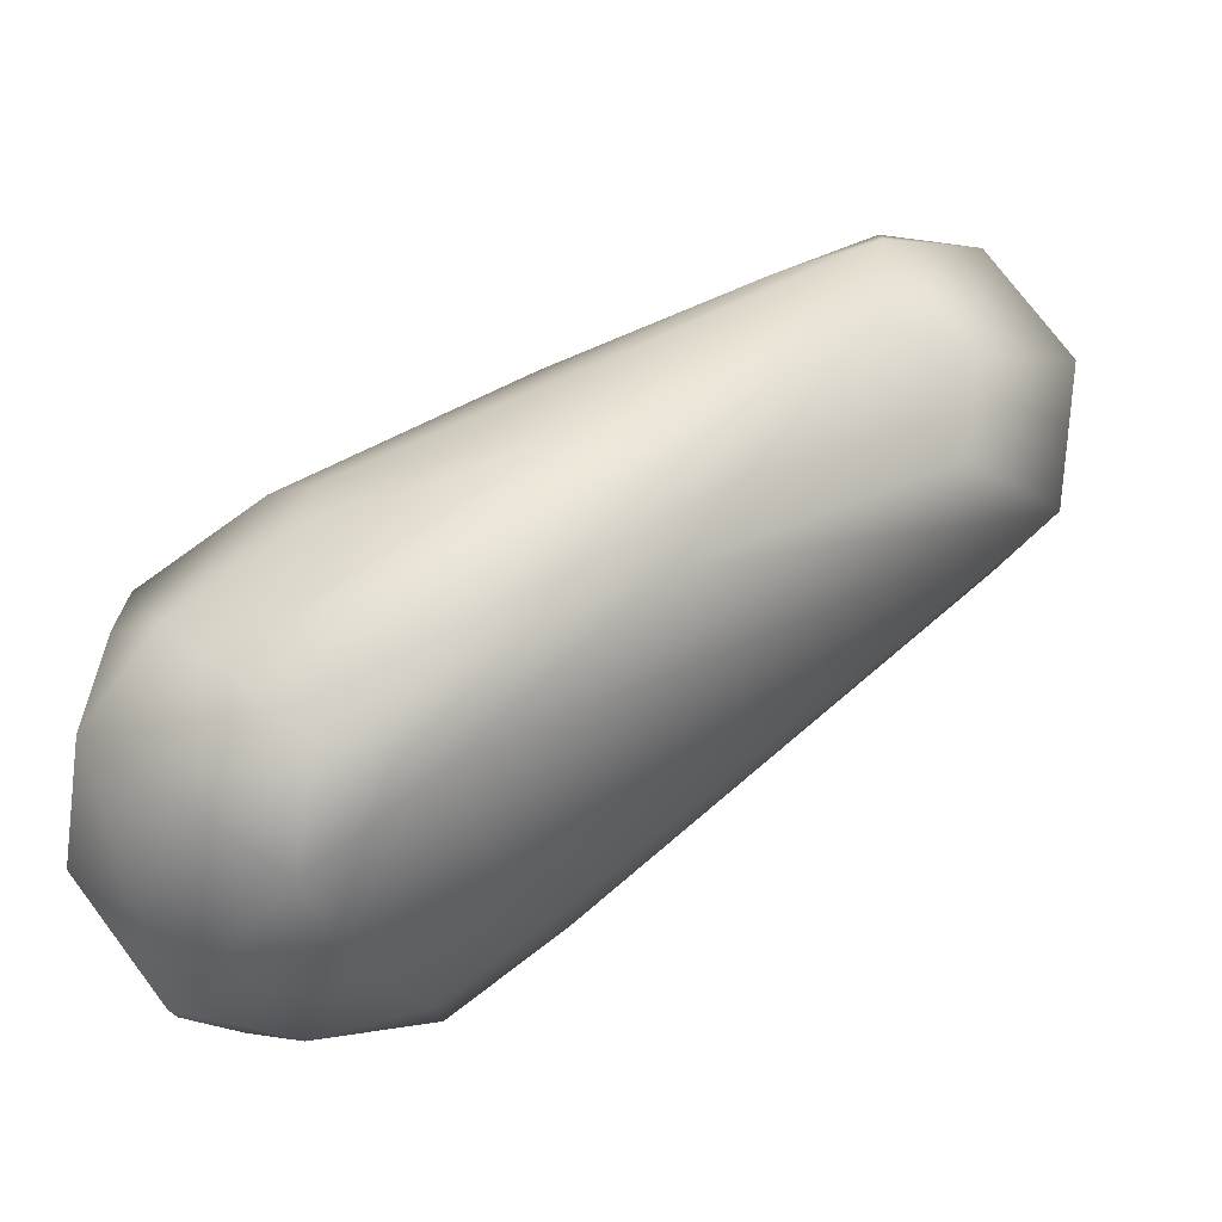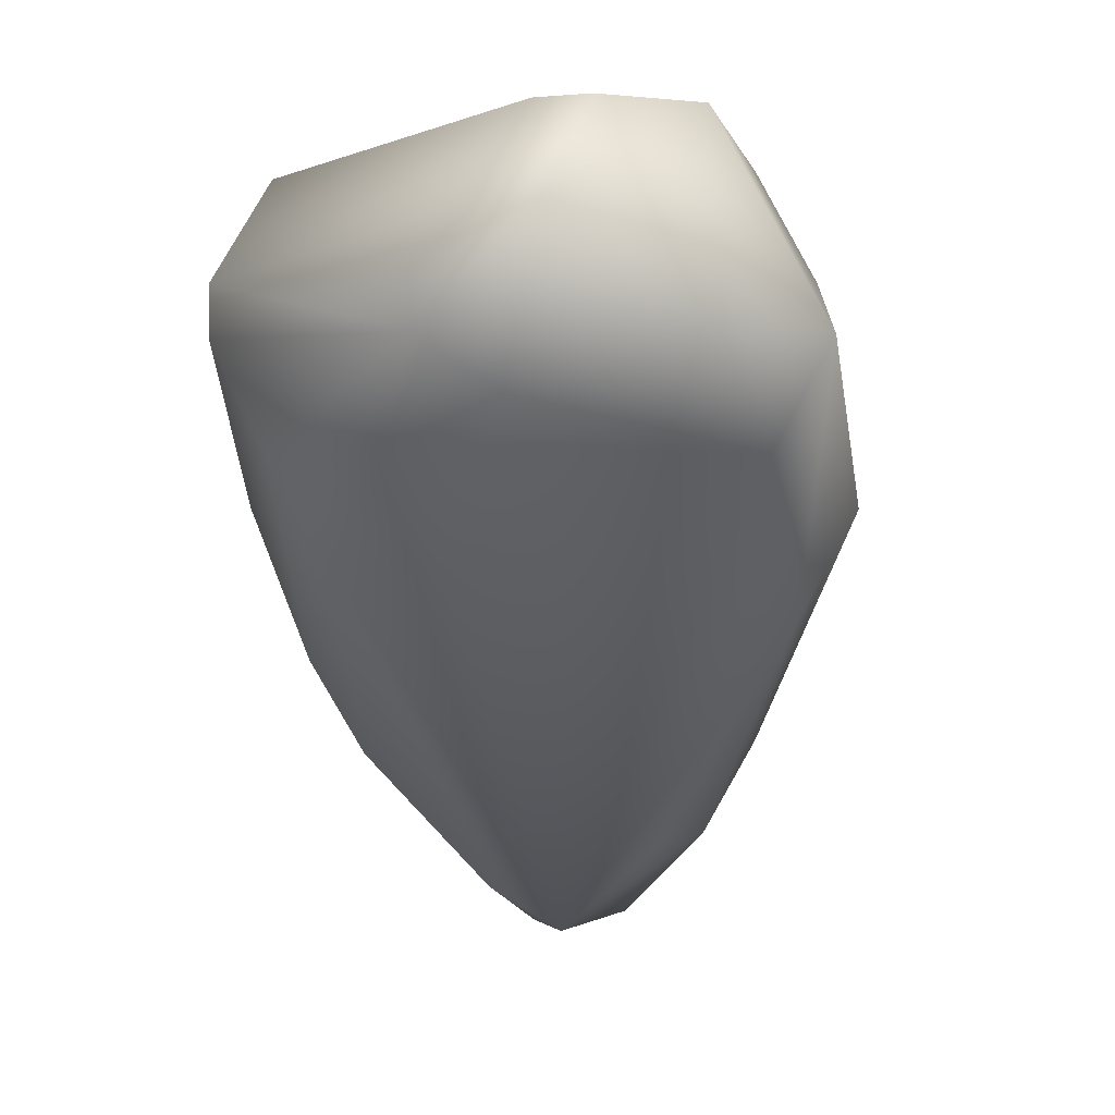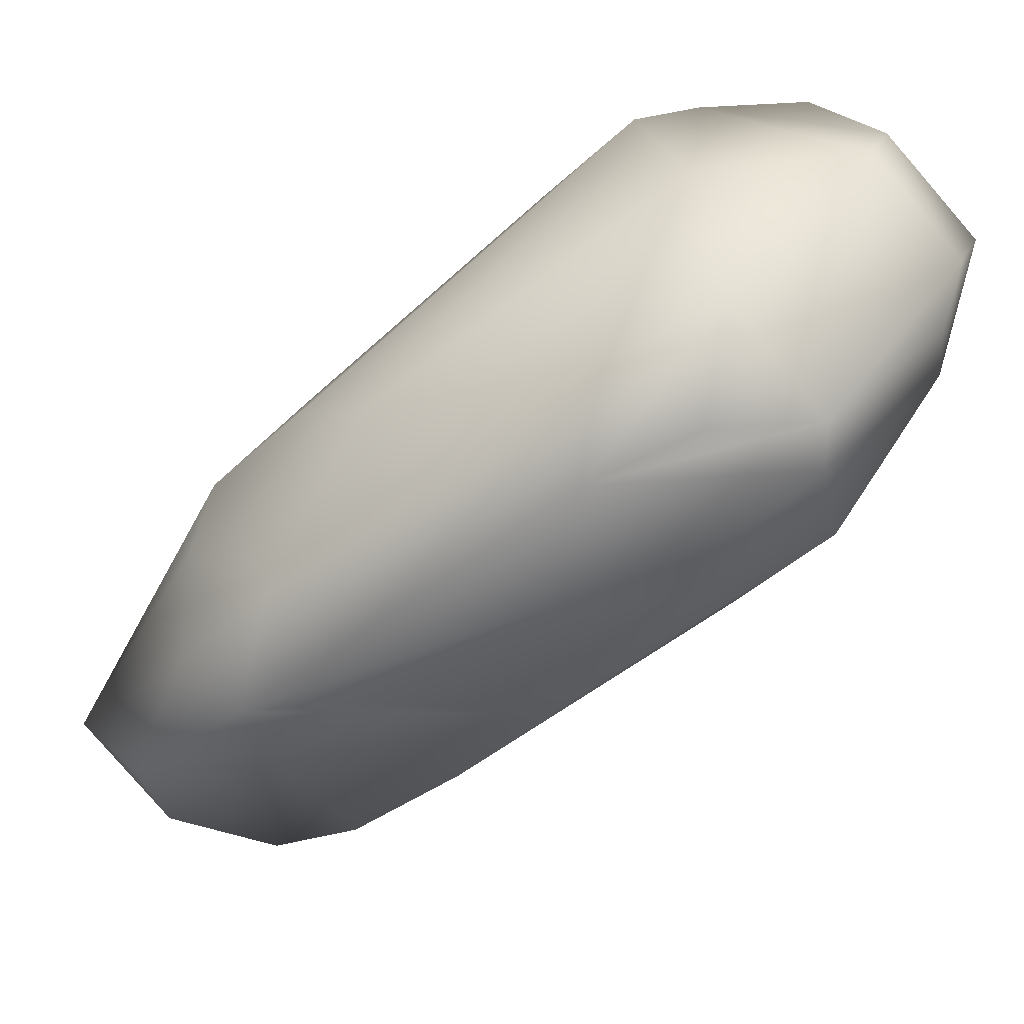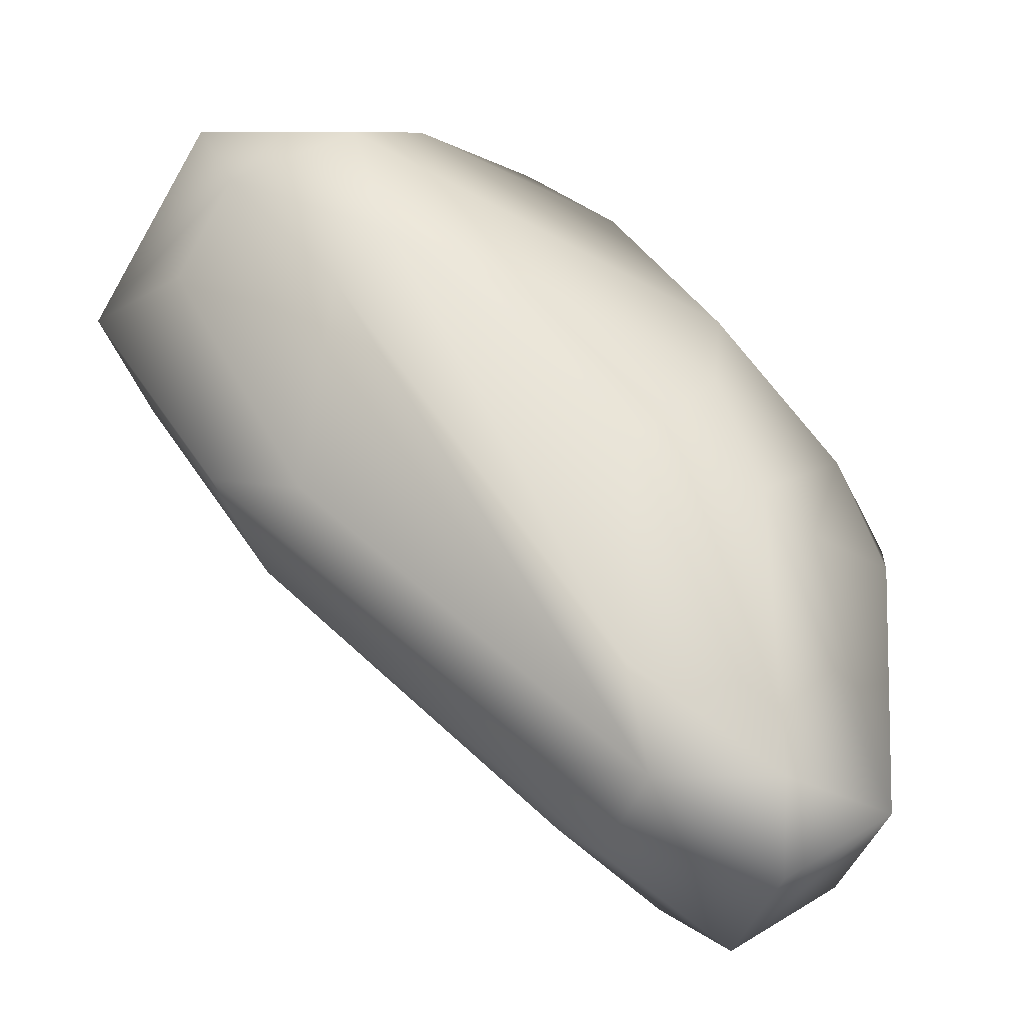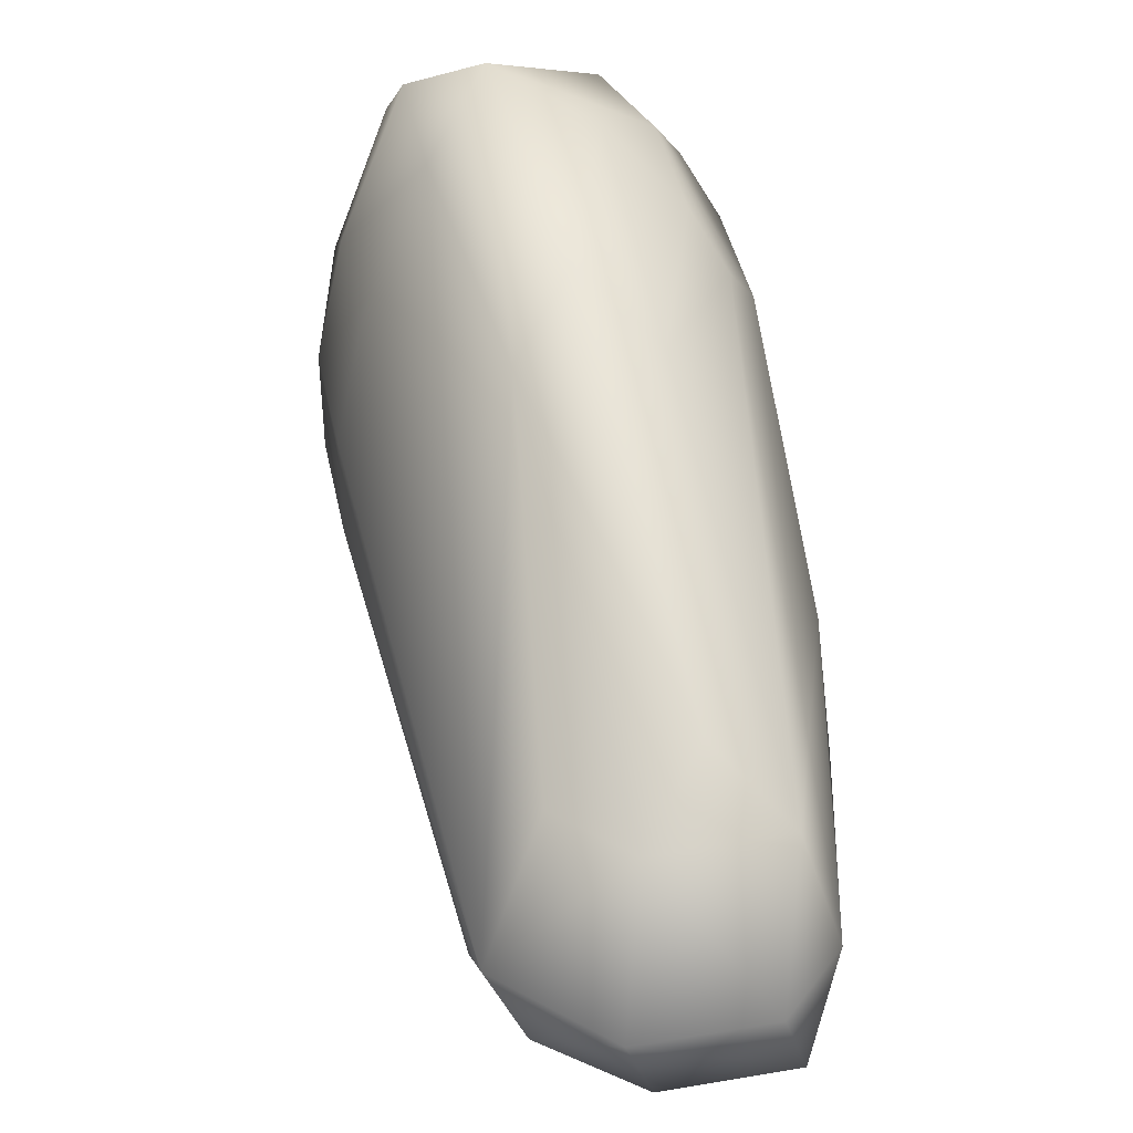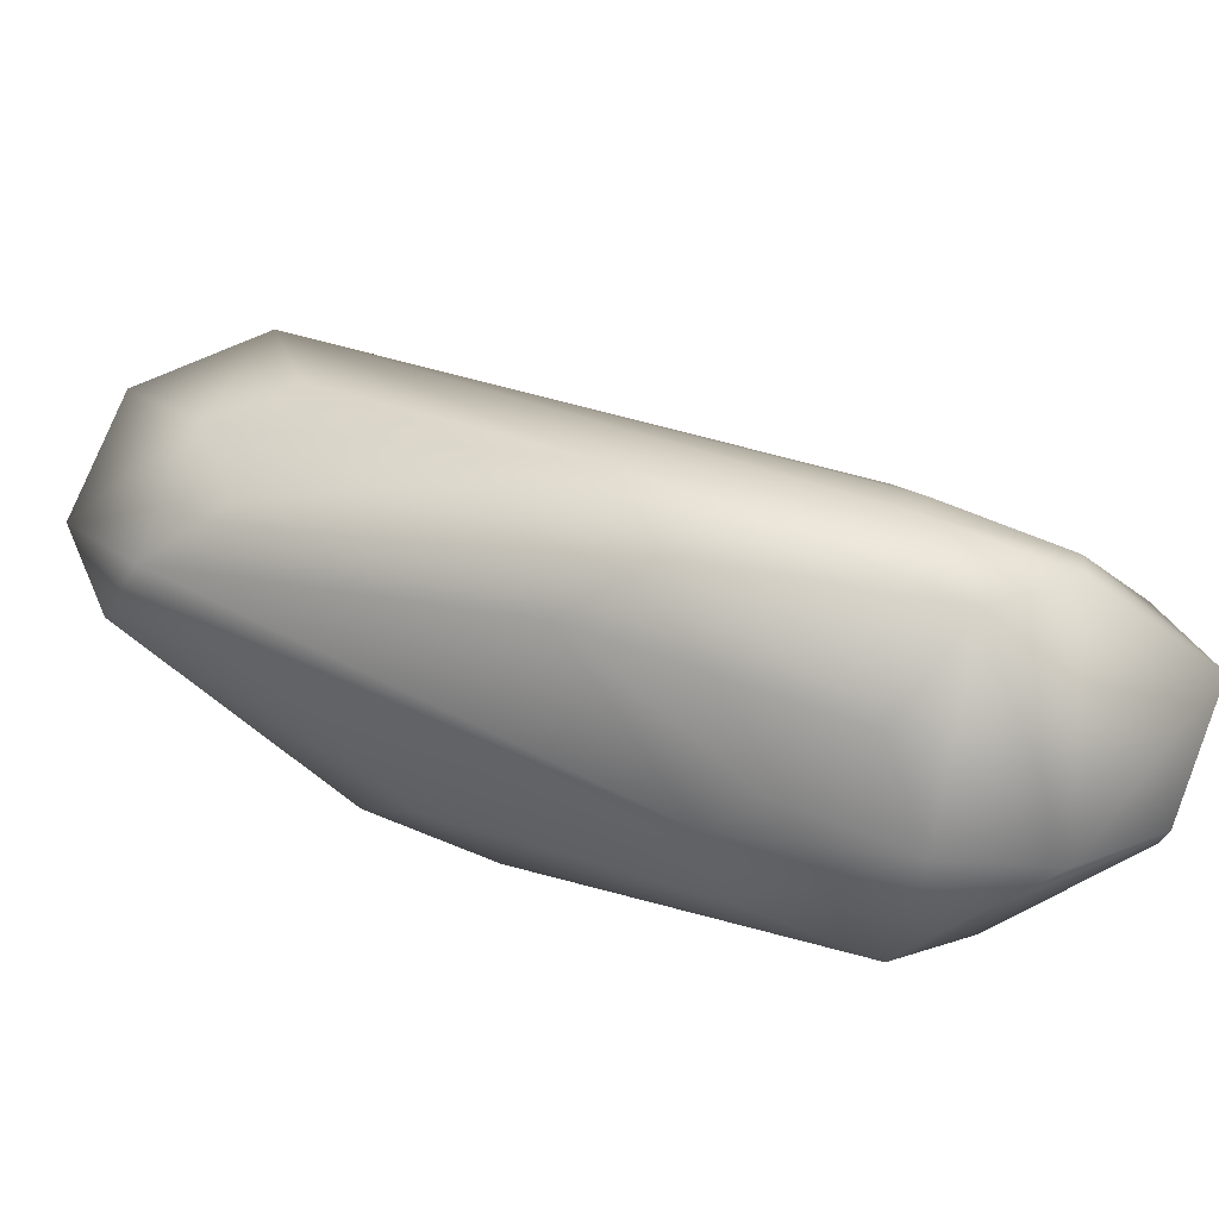
<metadata>
{"format":"obj","ext":"obj","renderer":"f3d","projection":"perspective","resolution":1024,"background":"white","views":[{"elev":76.1,"azim":-82.1,"up":"+Z"},{"elev":1.9,"azim":-62.0,"up":"+Y"},{"elev":29.0,"azim":-157.7,"up":"+Y"},{"elev":8.2,"azim":65.4,"up":"+Y"},{"elev":42.3,"azim":33.5,"up":"+Z"},{"elev":75.9,"azim":156.6,"up":"+Z"}]}
</metadata>
<code>
v 0.123 0.6973 -0.03694
v 0.1152 0.6973 -0.03232
v 0.123 0.6895 -0.03232
v 0.123 0.7051 -0.03232
v 0.1309 0.6973 -0.03232
v 0.09961 0.7168 -0.0277
v 0.1035 0.7051 -0.0277
v 0.1387 0.6816 -0.0277
v 0.0918 0.7207 -0.02309
v 0.0957 0.7051 -0.02309
v 0.09961 0.7246 -0.02309
v 0.1035 0.6934 -0.02309
v 0.1113 0.6855 -0.02309
v 0.1191 0.7168 -0.02309
v 0.1348 0.7012 -0.02309
v 0.1387 0.6738 -0.02309
v 0.1465 0.6816 -0.02309
v 0.08398 0.7168 -0.01847
v 0.08398 0.7207 -0.01847
v 0.0918 0.7285 -0.01847
v 0.123 0.6738 -0.01847
v 0.127 0.7129 -0.01847
v 0.1309 0.6699 -0.01847
v 0.1348 0.7051 -0.01847
v 0.08398 0.709 -0.01385
v 0.0918 0.7012 -0.01385
v 0.127 0.6699 -0.01385
v 0.1387 0.6699 -0.01385
v 0.1465 0.6777 -0.01385
v 0.1465 0.6855 -0.01385
v 0.1309 0.709 -0.009234
v 0.08398 0.709 -0.004617
v 0.0918 0.7012 -0.004617
v 0.09961 0.7324 -0.004617
v 0.127 0.6777 -0.004617
v 0.1348 0.6777 -0.004617
v 0.1387 0.6934 -0.004617
v 0.1426 0.6855 -0.004617
v 0.08008 0.7168 0
v 0.08008 0.7207 0
v 0.1348 0.6855 0
v 0.08008 0.7246 0.004617
v 0.08398 0.7129 0.004617
v 0.08789 0.7324 0.004617
v 0.0918 0.7051 0.004617
v 0.1074 0.7324 0.004617
v 0.1152 0.7246 0.004617
v 0.08008 0.7246 0.009234
v 0.08789 0.7324 0.009234
v 0.1035 0.7324 0.009234
v 0.1152 0.7207 0.009234
v 0.0957 0.7324 0.01385
v 0.1035 0.7285 0.01385
v 0.1113 0.6973 0.01385
v 0.1113 0.7207 0.01385
v 0.1191 0.7051 0.01385
v 0.08789 0.7168 0.01847
v 0.0957 0.709 0.01847
v 0.1035 0.7207 0.01847
v 0.1113 0.7051 0.01847
v 0.0957 0.7168 0.02309
f 58 45 27
f 16 8 17
f 51 56 38
f 11 20 34
f 20 44 34
f 25 32 39
f 28 23 16
f 23 28 27
f 57 58 61
f 5 15 17
f 37 31 47
f 51 37 47
f 37 51 38
f 15 24 17
f 46 14 34
f 14 11 34
f 51 55 56
f 54 58 27
f 45 33 27
f 23 3 16
f 21 23 27
f 21 3 23
f 3 21 13
f 32 43 39
f 30 24 31
f 37 30 31
f 30 37 38
f 24 30 17
f 22 14 46
f 4 5 1
f 14 4 11
f 60 59 61
f 35 54 27
f 18 25 39
f 33 26 27
f 26 21 27
f 21 26 13
f 53 50 52
f 53 59 55
f 35 36 54
f 10 12 25
f 18 10 25
f 12 10 2
f 41 36 38
f 42 19 40
f 7 6 1
f 28 16 17
f 29 28 17
f 5 8 1
f 8 5 17
f 48 52 49
f 57 52 48
f 52 57 61
f 54 60 61
f 58 54 61
f 42 40 39
f 48 42 39
f 44 42 49
f 42 48 49
f 8 3 1
f 3 8 16
f 57 43 58
f 43 45 58
f 33 43 32
f 43 33 45
f 43 48 39
f 43 57 48
f 29 30 38
f 30 29 17
f 24 22 31
f 31 22 47
f 22 46 47
f 4 24 15
f 5 4 15
f 22 4 14
f 4 22 24
f 50 44 49
f 44 50 34
f 50 46 34
f 52 50 49
f 55 59 56
f 59 60 56
f 3 12 1
f 12 3 13
f 12 2 1
f 26 33 32
f 26 32 25
f 26 12 13
f 12 26 25
f 46 53 47
f 53 55 51
f 53 51 47
f 50 53 46
f 53 52 61
f 59 53 61
f 36 29 38
f 36 28 29
f 28 36 27
f 36 35 27
f 60 41 56
f 56 41 38
f 54 41 60
f 36 41 54
f 9 19 20
f 19 42 44
f 20 19 44
f 40 19 39
f 19 18 39
f 6 19 9
f 19 6 18
f 4 6 11
f 6 4 1
f 6 9 20
f 6 20 11
f 2 7 1
f 10 7 2
f 6 7 18
f 7 10 18

</code>
